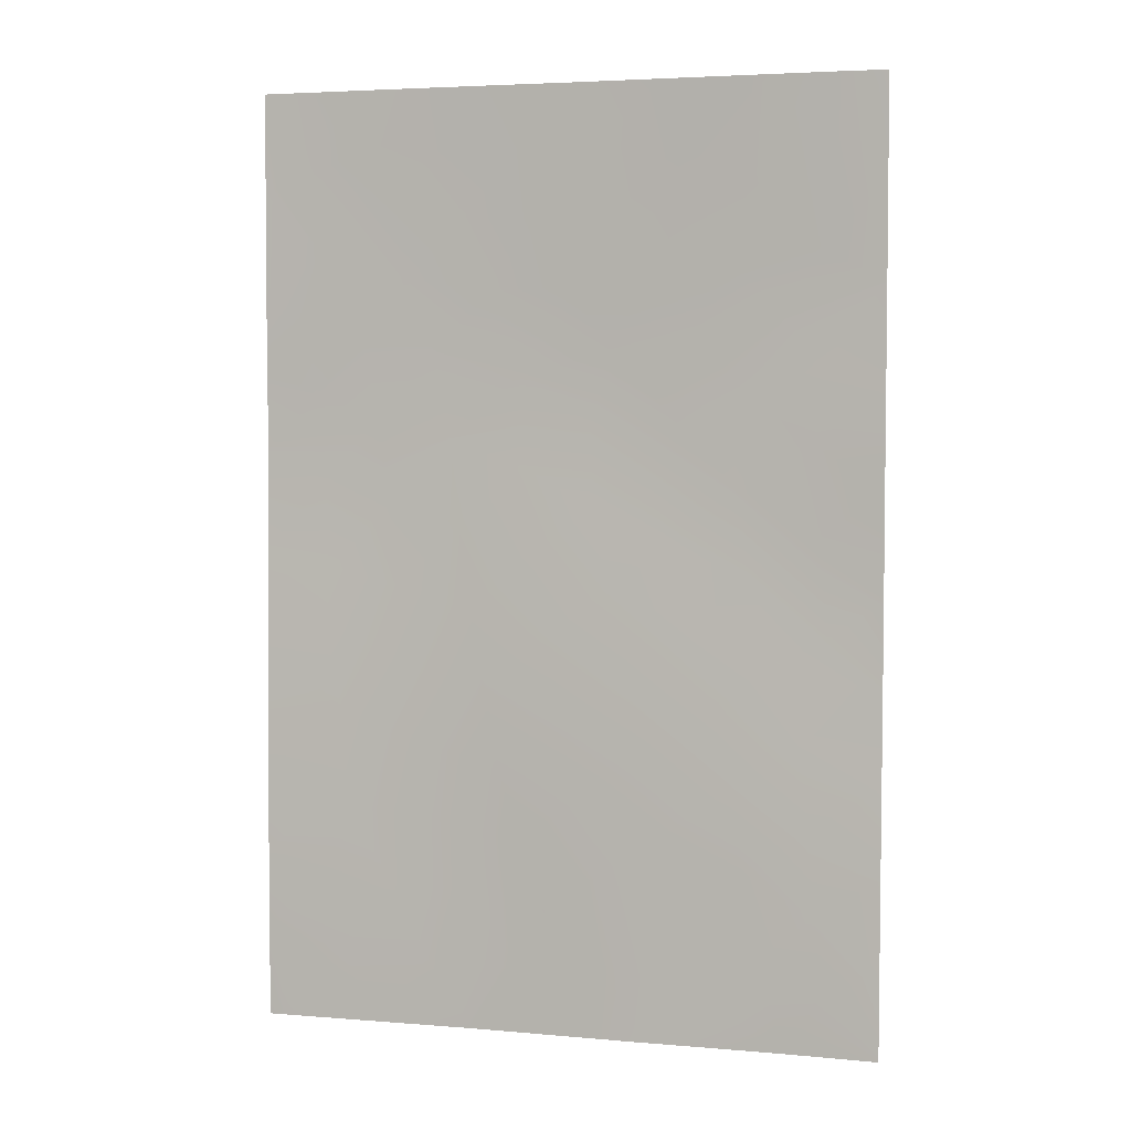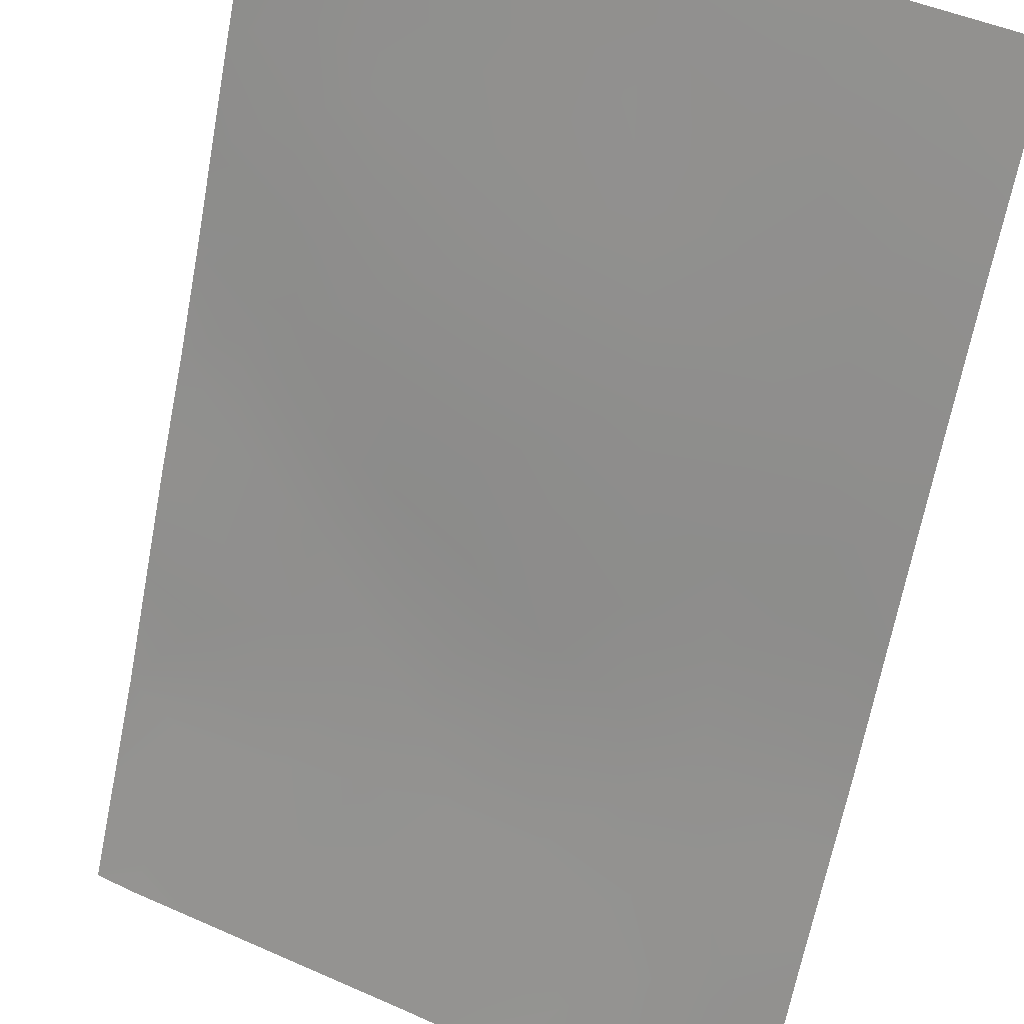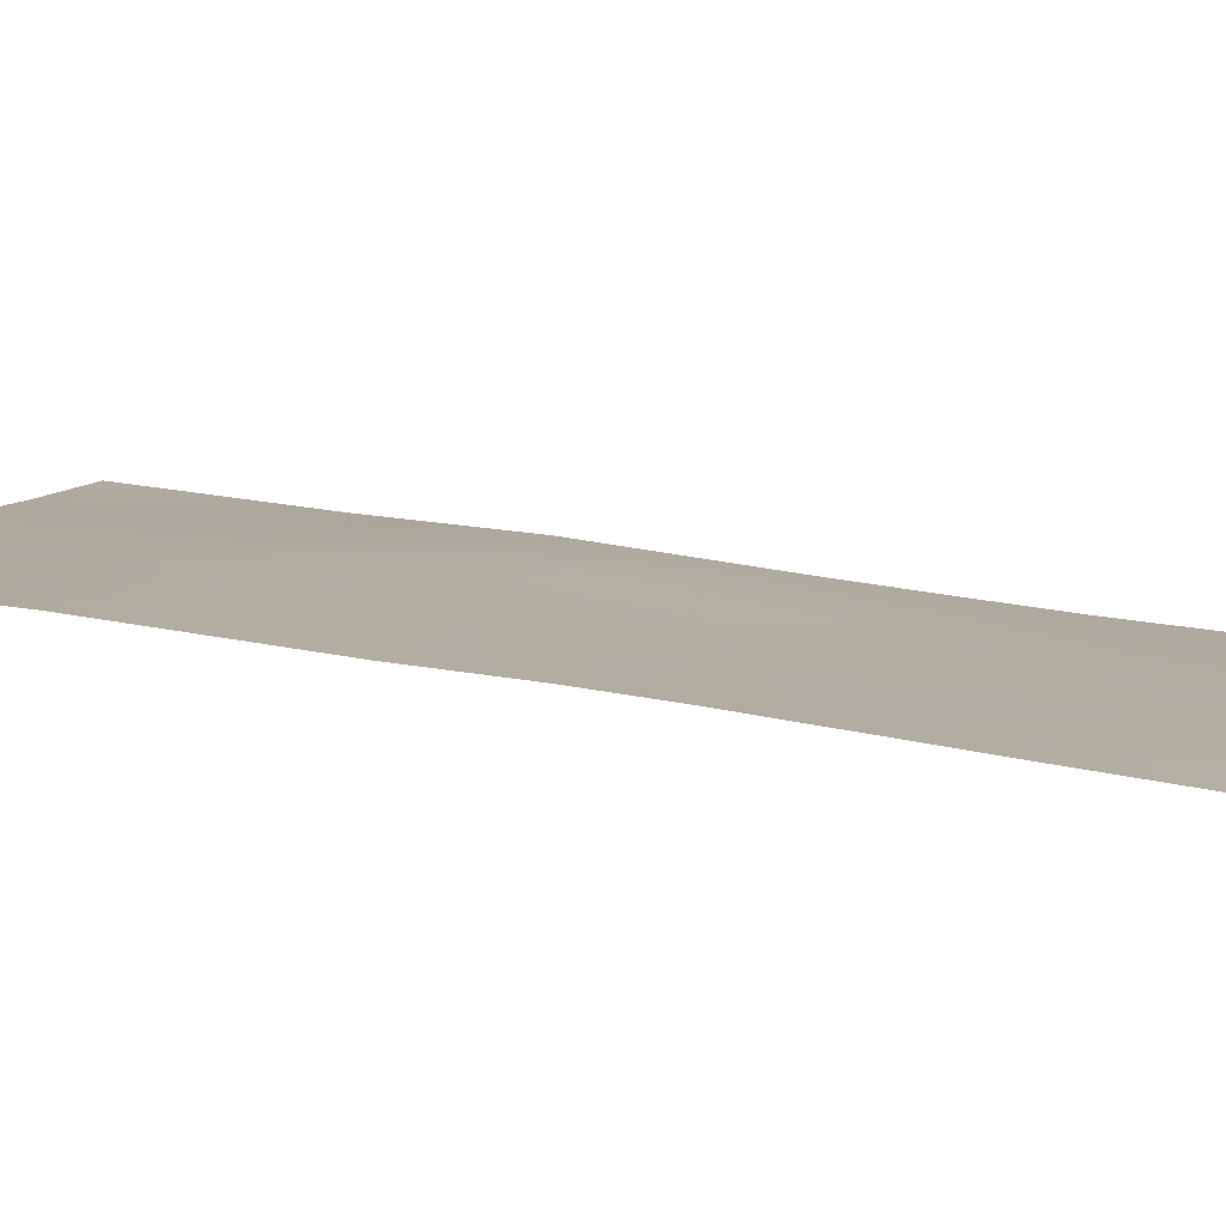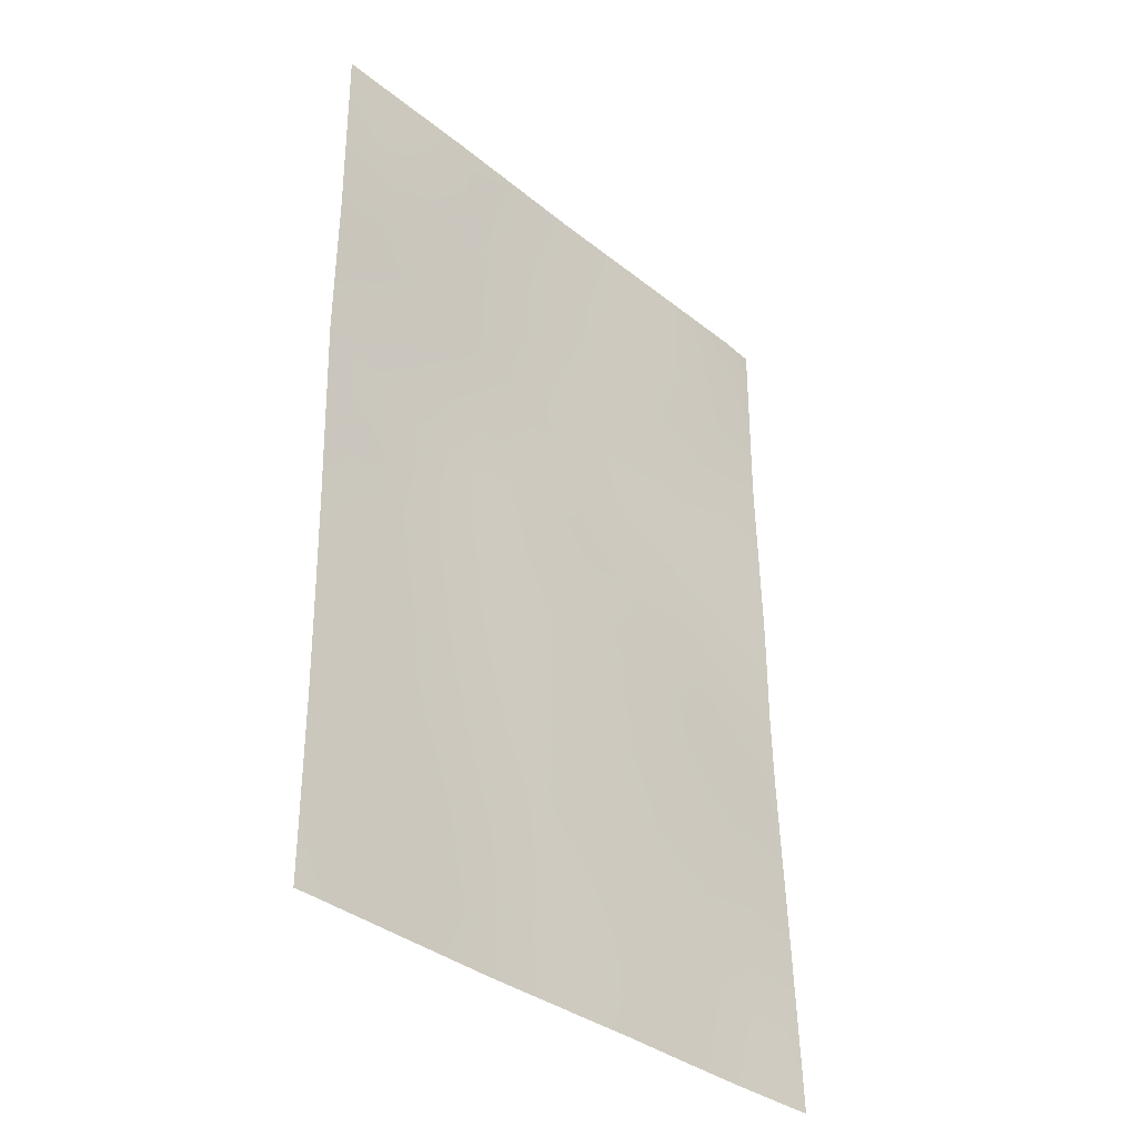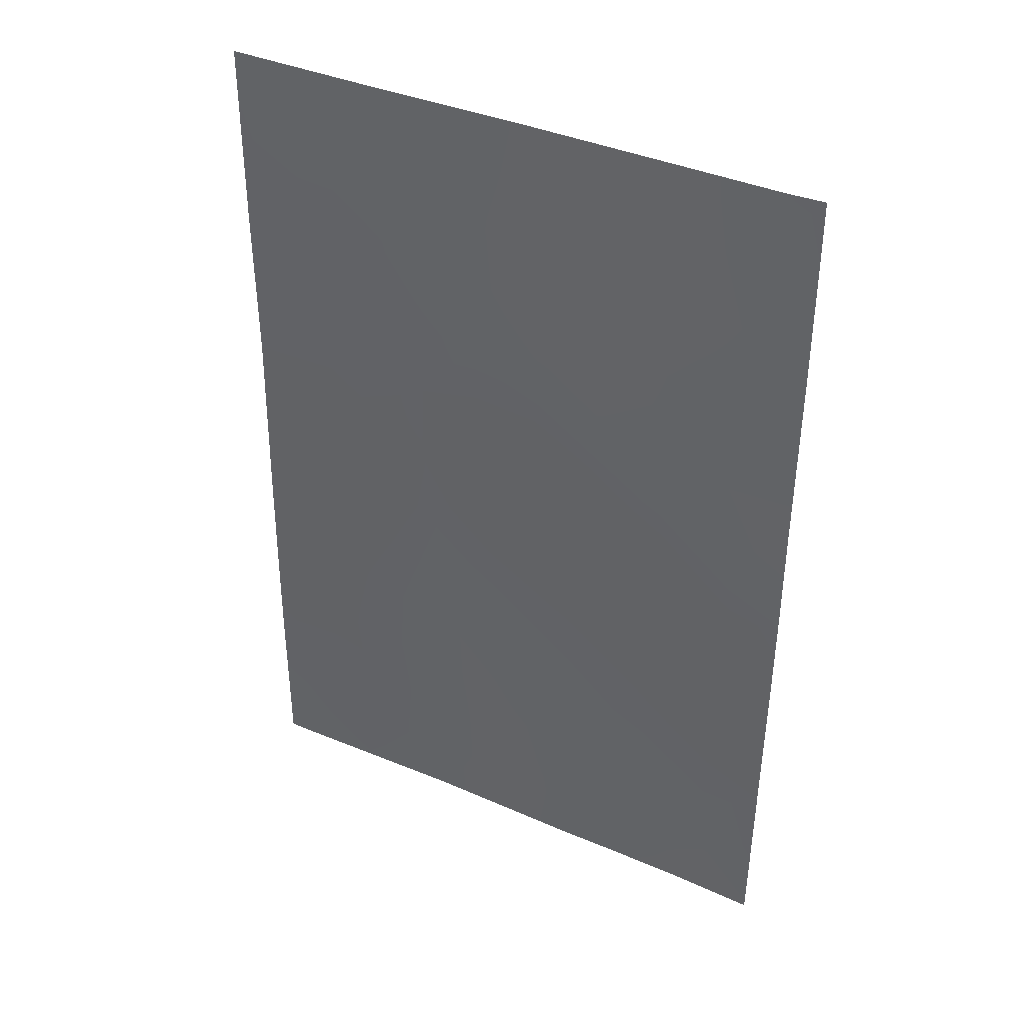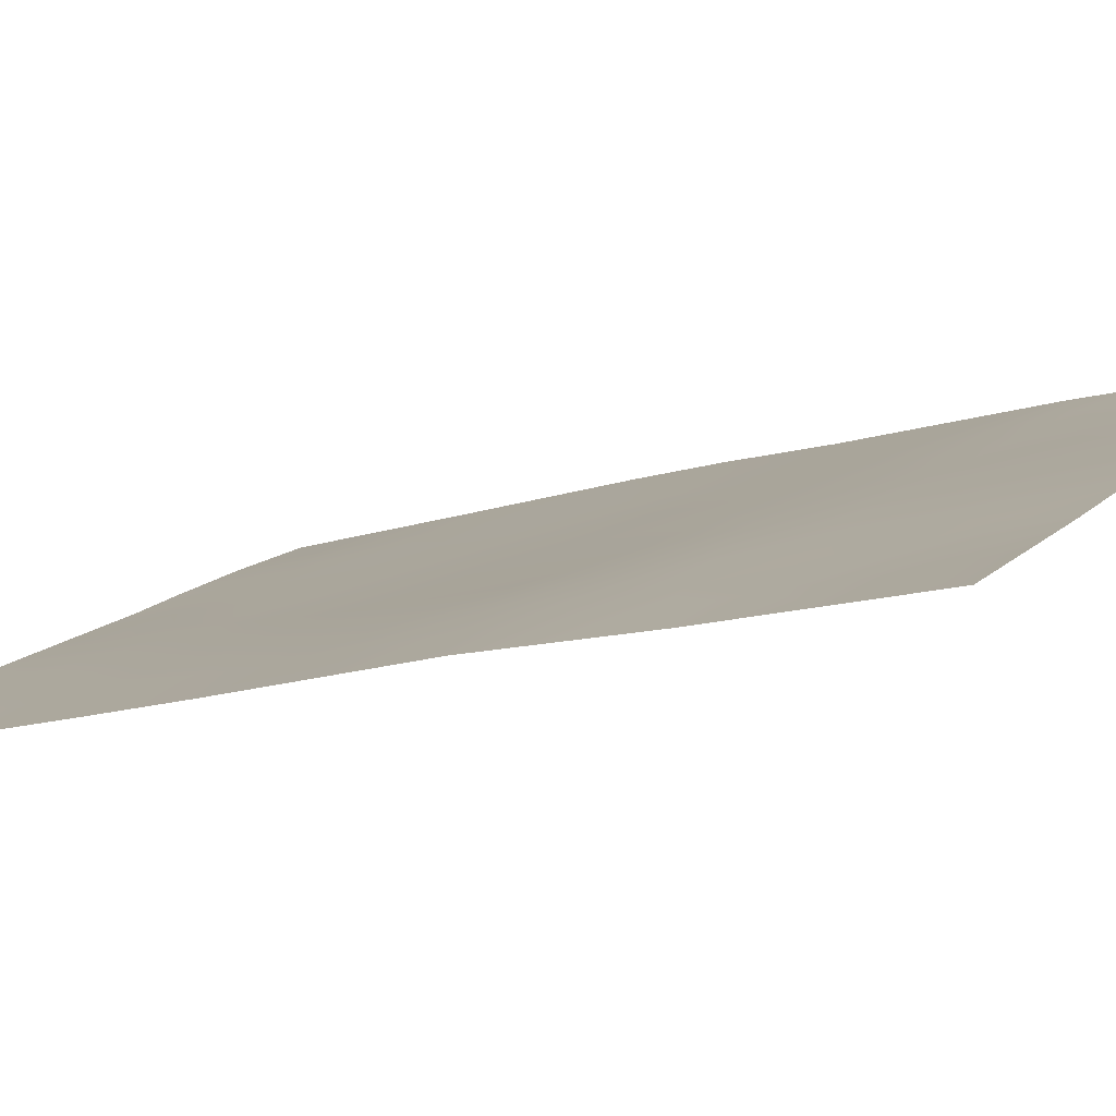
<metadata>
{"format":"obj","ext":"obj","renderer":"f3d","projection":"perspective","resolution":1024,"background":"white","views":[{"elev":4.1,"azim":41.0,"up":"+Z"},{"elev":-67.4,"azim":168.7,"up":"+Y"},{"elev":33.3,"azim":102.9,"up":"+Y"},{"elev":-35.6,"azim":-21.3,"up":"+Z"},{"elev":39.4,"azim":53.2,"up":"+Z"},{"elev":-13.0,"azim":-56.0,"up":"+Y"}]}
</metadata>
<code>
v -17.99 61.84 -45.94
v -14.33 63.54 -47.77
v -18.58 61.73 -41.59
v -14.38 63.63 -43.05
v -15.11 63.3 -43.61
v -21.64 60.19 -40.5
v -17.02 62.24 -50
v -17.55 62.02 -47.9
v -19.83 61.07 -38
v -17.44 62.24 -39.62
v -21.65 60.21 -42.56
v -17.97 61.97 -38
v -15.89 62.93 -38
v -15.91 62.94 -39.22
v -21.37 60.19 -50
v -21.58 60.09 -49.88
v -21.58 60.1 -47.73
v -14.83 63.43 -38
v -14.41 63.67 -40.49
v -14.4 63.66 -38
v -18.49 61.59 -49.17
v -14.3 63.48 -50
v -21.58 60.1 -50
v -21.58 60.24 -38
v -21.65 60.21 -38
v -21.65 60.21 -38.07
v -21.59 60.12 -46.43
v -14.37 63.61 -45.47
v -19.08 61.31 -50
v -14.38 63.63 -44.36
v -21.61 60.14 -45.14
v -17.06 62.41 -42.85
v -16.56 62.66 -41.16
v -20.66 60.54 -49.1
v -19.88 60.99 -45.31
v -16.05 62.74 -46.74
v -18.41 61.72 -43.85
v -16.54 62.57 -44.72
v -19.5 61.13 -47.3
v -20.15 60.94 -43.26
v -19.25 61.38 -39.63
v -16.1 62.85 -42.97
v -16.93 62.45 -38
v -17.68 62.12 -38.81
v -16.75 62.55 -38.84
v -16.67 62.59 -39.62
v -21.58 60.1 -48.81
v -20.9 60.43 -48.24
v -14.4 63.66 -39.24
v -15.37 63.02 -50
v -14.96 63.2 -49.22
v -15.72 62.87 -48.84
v -14.31 63.51 -48.89
v -15.06 63.19 -48.28
v -20.7 60.65 -38
v -20.27 60.86 -38.7
v -21.64 60.2 -39.28
v -16.38 62.55 -50
v -16.42 62.54 -49.36
v -20.22 60.75 -50
v -14.35 63.58 -46.62
v -15.27 63.15 -46.14
v -15.15 63.16 -47.21
v -17.49 62.04 -49.05
v -18.2 61.72 -48.42
v -18.9 61.52 -38
v -19.52 61.23 -38.8
v -18.61 61.68 -38.82
v -21.63 60.18 -43.85
v -20.82 60.57 -44.08
v -20.94 60.55 -42.97
v -15 63.33 -44.86
v -18.05 61.78 -50
v -20.7 60.57 -45.9
v -15.54 63.05 -45.14
v -15.86 62.93 -44.14
v -18.01 61.98 -40.53
v -18.34 61.82 -39.66
v -18.95 61.54 -40.54
v -17.52 62.22 -41.34
v -17.09 62.41 -40.41
v -17.75 62.1 -42.29
v -18.54 61.7 -42.78
v -17.7 62.08 -43.27
v -21.64 60.2 -41.53
v -21.03 60.51 -41.87
v -21.13 60.45 -40.97
v -19.13 61.36 -44.58
v -18.95 61.41 -45.61
v -18.21 61.77 -44.91
v -14.39 63.65 -41.77
v -15.1 63.33 -41.52
v -15.16 63.28 -42.48
v -19.61 61.05 -49.1
v -19.1 61.31 -48.22
v -20.06 60.84 -48.16
v -20.59 60.6 -47.15
v -16.62 62.45 -48.34
v -16.27 62.67 -45.73
v -17.77 61.93 -46.92
v -18.76 61.48 -46.59
v -18.5 61.59 -47.53
v -15.89 62.81 -47.76
v -16.8 62.38 -47.31
v -17.01 62.3 -46.32
v -16.8 62.49 -43.71
v -16.17 62.84 -40.25
v -15.56 63.13 -40.91
v -17.49 62.13 -44.28
v -17.25 62.21 -45.32
v -19.75 61.03 -46.32
v -20.28 60.88 -42.17
v -20.01 60.96 -44.32
v -19.29 61.32 -43.52
v -19.91 61.06 -40.38
v -20.89 60.57 -40.08
v -19.42 61.31 -42.43
v -19.61 61.22 -41.36
v -16.85 62.52 -42.08
v -15.93 62.94 -41.87
v -20.48 60.78 -41.09
v -20.19 60.91 -39.46
v -20.95 60.54 -38.98
v -14.98 63.37 -38.75
v -15.1 63.34 -40.12
v -20.9 60.5 -44.82
f 43 44 45
f 45 46 14
f 47 34 48
f 50 51 52
f 53 54 51
f 16 23 15
f 24 25 26
f 55 123 56
f 26 57 123
f 58 50 59
f 60 94 34
f 61 62 63
f 66 67 68
f 30 4 5
f 69 70 71
f 28 30 72
f 73 7 64
f 35 126 74
f 75 72 76
f 77 78 79
f 77 80 81
f 82 83 84
f 85 86 87
f 88 89 90
f 91 92 93
f 94 95 96
f 96 97 48
f 59 98 64
f 62 75 99
f 68 78 44
f 100 101 102
f 63 103 54
f 104 98 103
f 104 105 100
f 106 76 42
f 107 108 125
f 107 46 81
f 109 106 84
f 99 110 105
f 102 95 65
f 97 111 74
f 101 89 111
f 109 90 110
f 71 112 86
f 113 88 114
f 126 113 70
f 122 67 56
f 115 122 116
f 83 117 114
f 117 118 112
f 79 115 118
f 80 82 119
f 42 120 119
f 92 108 120
f 13 43 45
f 43 12 44
f 45 44 10
f 13 45 14
f 45 10 46
f 17 47 48
f 47 16 15
f 15 34 47
f 34 15 60
f 49 20 124
f 50 22 51
f 22 53 51
f 53 2 54
f 51 54 52
f 18 13 124
f 55 26 123
f 9 55 56
f 55 24 26
f 56 123 122
f 57 116 123
f 87 116 6
f 7 58 59
f 59 50 52
f 60 29 94
f 2 61 63
f 61 28 62
f 63 62 36
f 64 8 65
f 12 66 68
f 66 9 67
f 68 67 41
f 11 69 71
f 69 31 126
f 71 70 40
f 72 30 5
f 64 65 21
f 31 74 126
f 74 31 27
f 38 75 76
f 76 72 5
f 3 77 79
f 77 10 78
f 79 78 41
f 10 77 81
f 77 3 80
f 81 80 33
f 32 82 84
f 82 3 83
f 84 83 37
f 6 85 87
f 85 11 86
f 87 86 121
f 37 88 90
f 88 35 89
f 90 89 1
f 4 91 93
f 91 19 92
f 34 94 96
f 94 21 95
f 96 95 39
f 27 17 97
f 34 96 48
f 96 39 97
f 48 97 17
f 7 59 64
f 59 52 98
f 64 98 8
f 36 62 99
f 75 28 72
f 99 75 38
f 12 68 44
f 68 41 78
f 44 78 10
f 8 100 102
f 100 1 101
f 102 101 39
f 2 63 54
f 63 36 103
f 54 103 52
f 36 104 103
f 104 8 98
f 103 98 52
f 8 104 100
f 104 36 105
f 100 105 1
f 32 106 42
f 106 38 76
f 14 107 125
f 107 33 108
f 33 107 81
f 107 14 46
f 81 46 10
f 37 109 84
f 109 38 106
f 84 106 32
f 36 99 105
f 99 38 110
f 105 110 1
f 8 102 65
f 102 39 95
f 65 95 21
f 27 97 74
f 97 39 111
f 74 111 35
f 39 101 111
f 101 1 89
f 111 89 35
f 38 109 110
f 109 37 90
f 110 90 1
f 21 94 29
f 11 71 86
f 71 40 112
f 86 112 121
f 40 113 114
f 113 35 88
f 114 88 37
f 126 35 113
f 70 113 40
f 122 41 67
f 56 67 9
f 87 121 116
f 115 41 122
f 37 83 114
f 83 3 117
f 114 117 40
f 40 117 112
f 117 3 118
f 112 118 121
f 3 79 118
f 79 41 115
f 118 115 121
f 33 80 119
f 80 3 82
f 119 82 32
f 32 42 119
f 119 120 33
f 42 5 93
f 42 93 120
f 120 108 33
f 5 4 93
f 116 57 6
f 21 29 73
f 42 76 5
f 121 115 116
f 93 92 120
f 49 125 19
f 123 116 122
f 124 125 49
f 124 13 14
f 124 20 18
f 64 21 73
f 108 19 125
f 69 126 70
f 62 28 75
f 14 125 124
f 92 19 108

</code>
